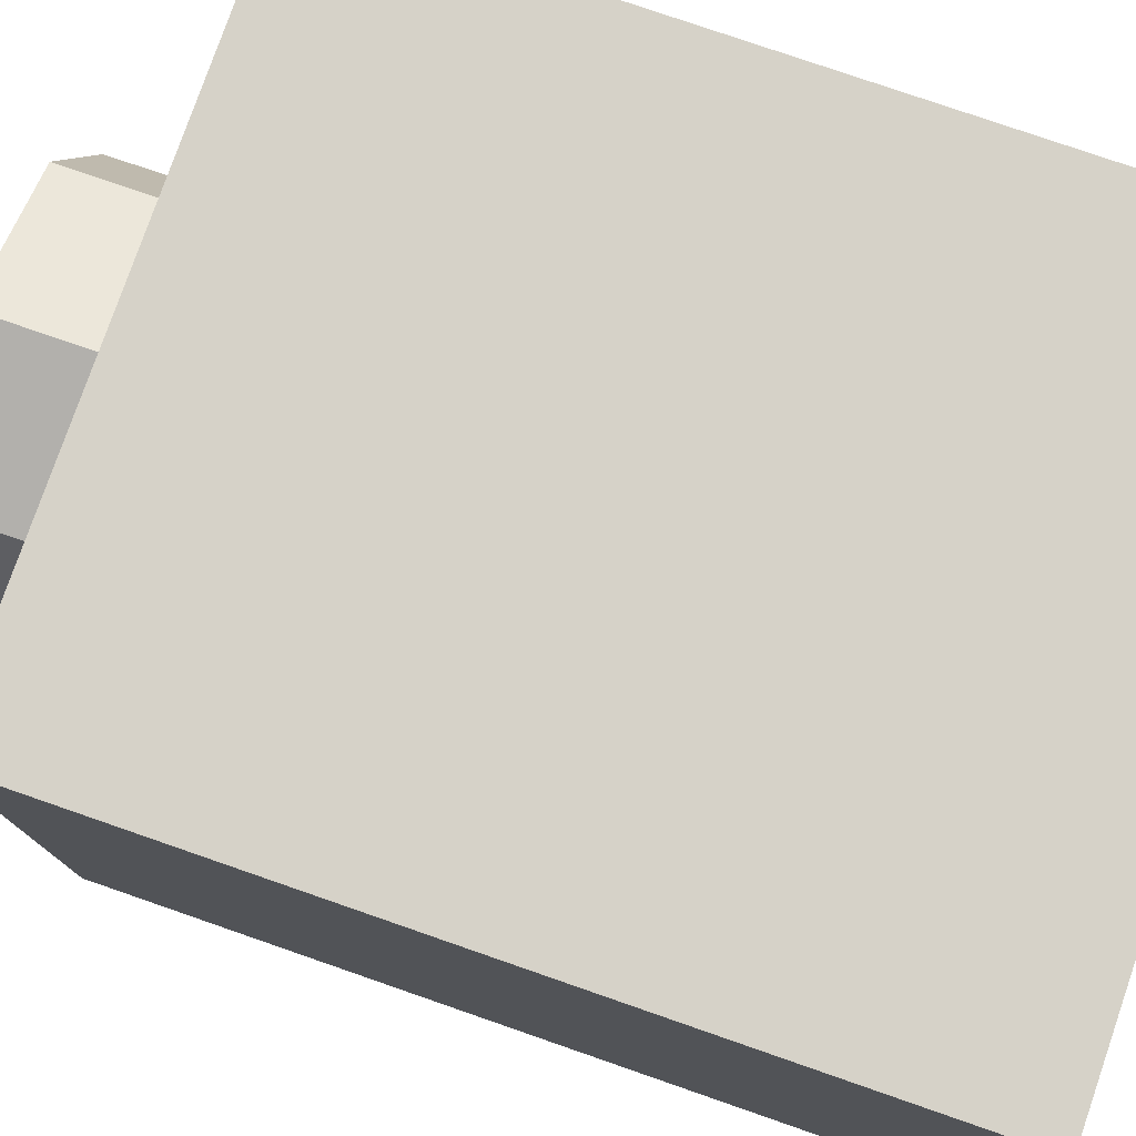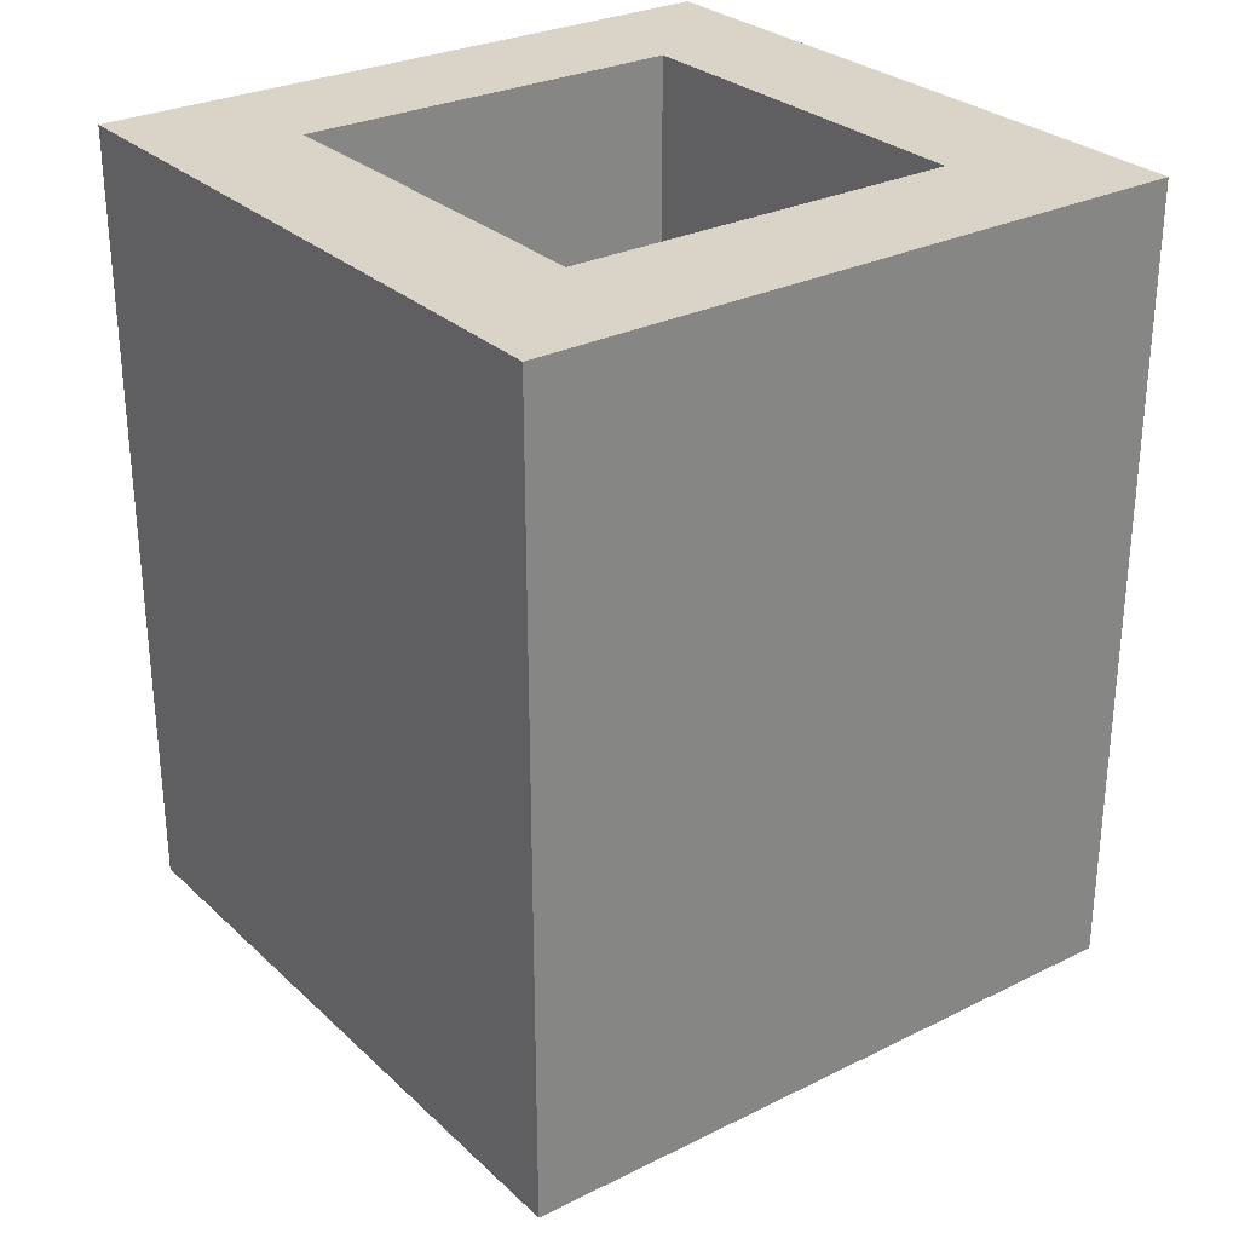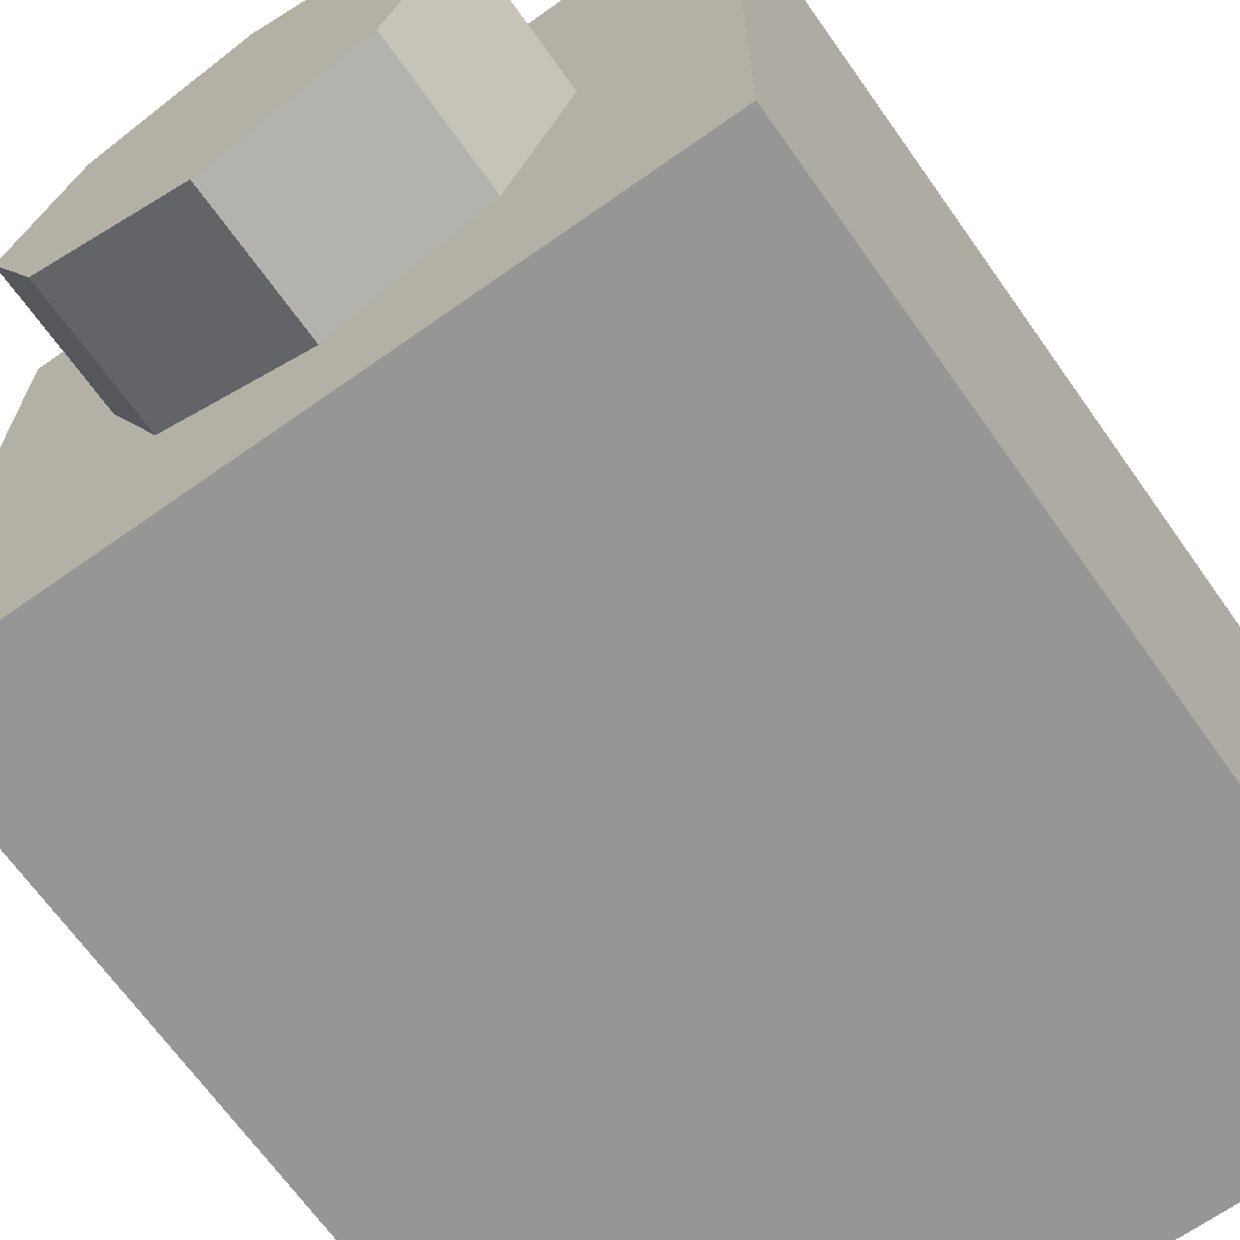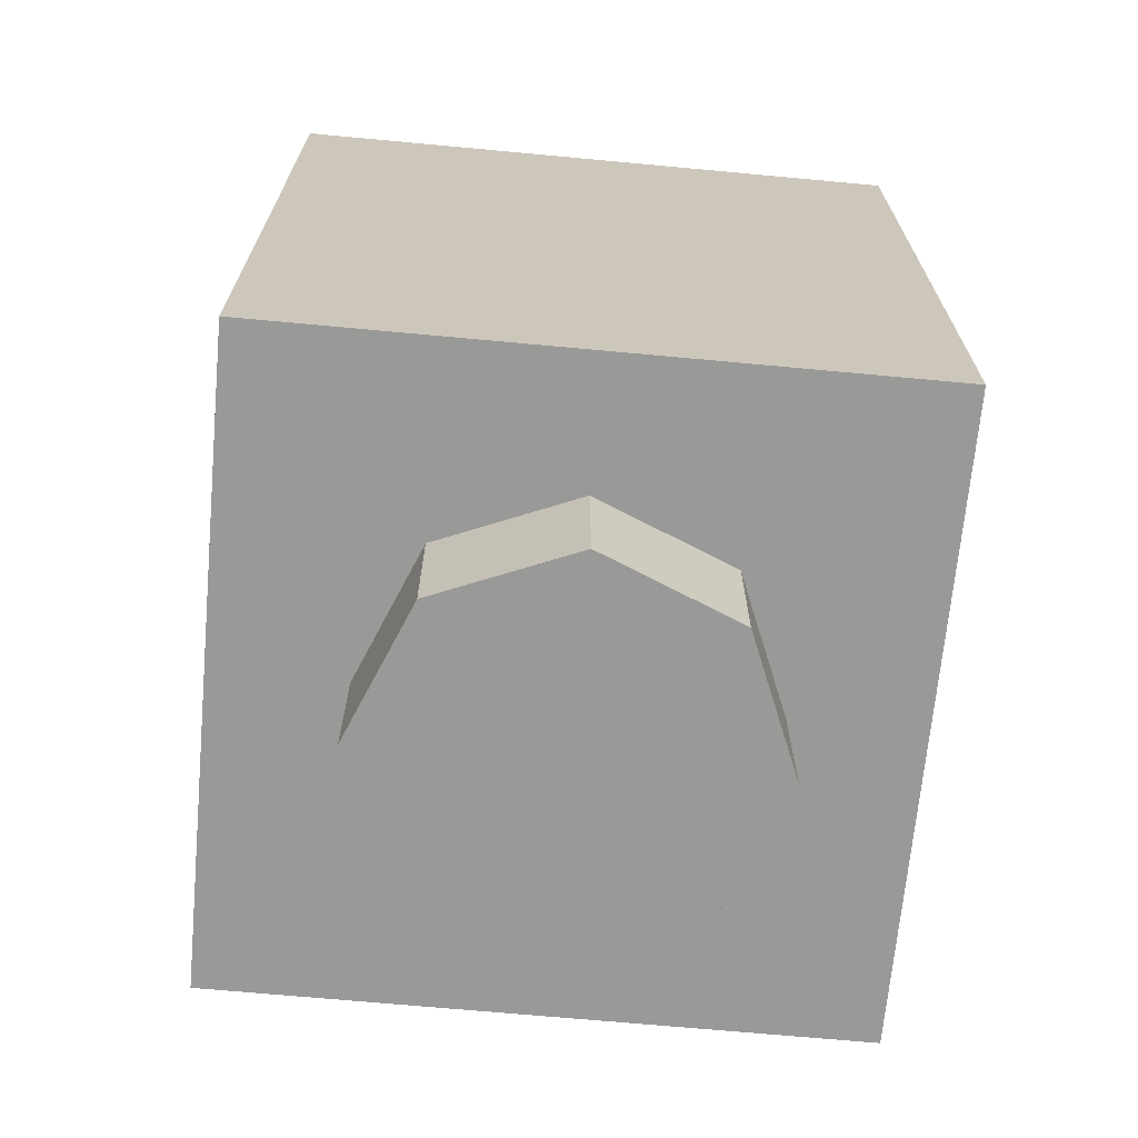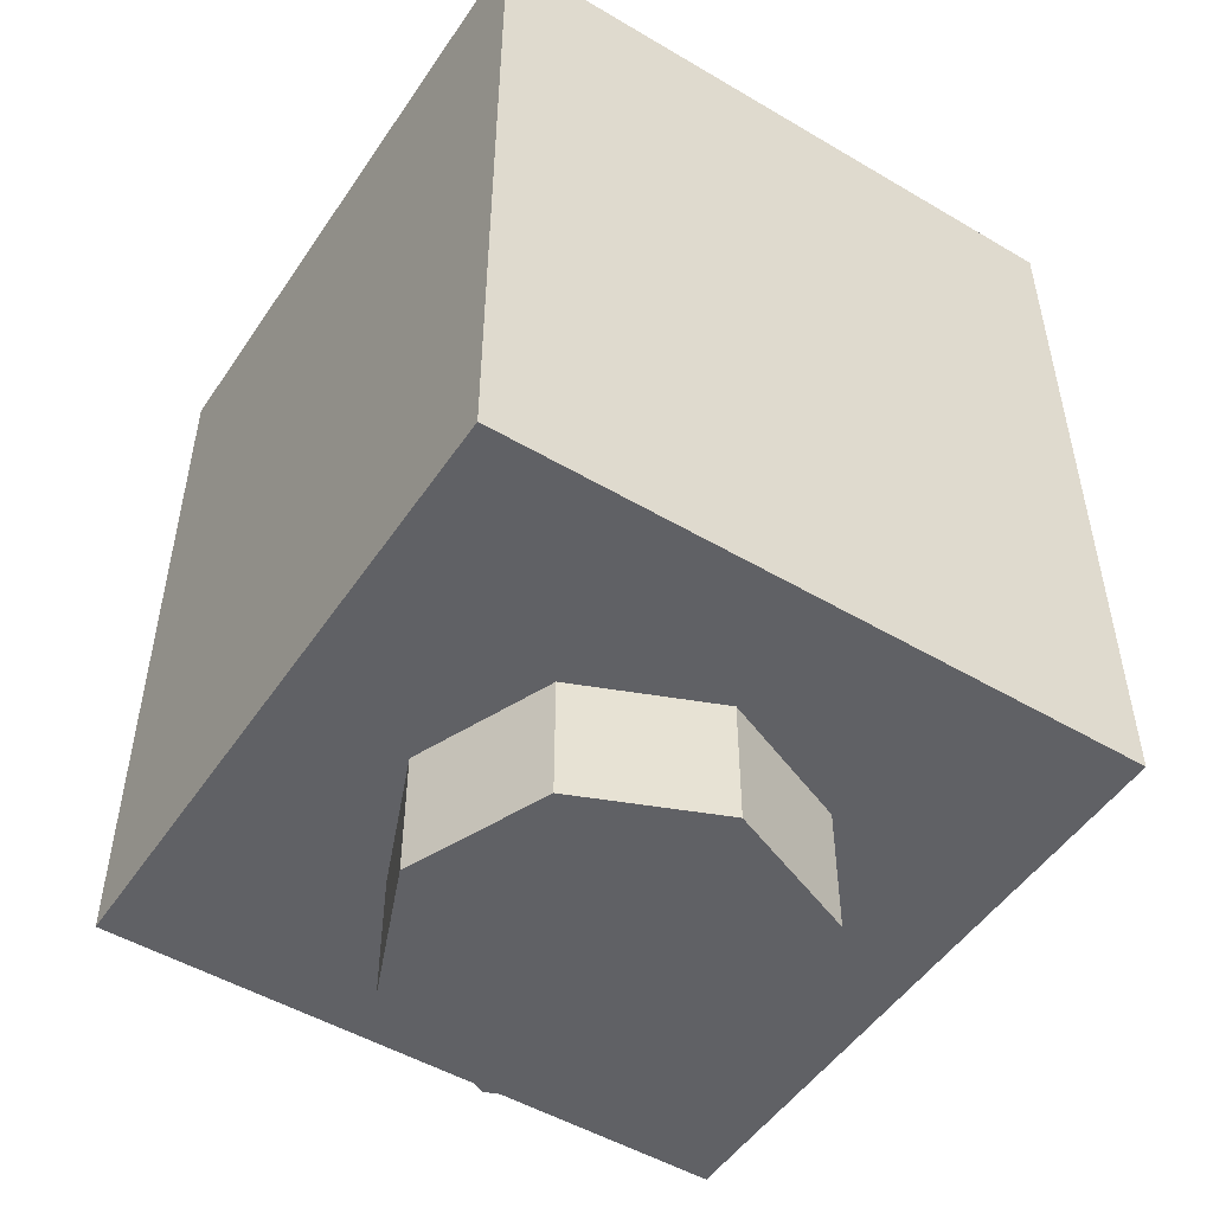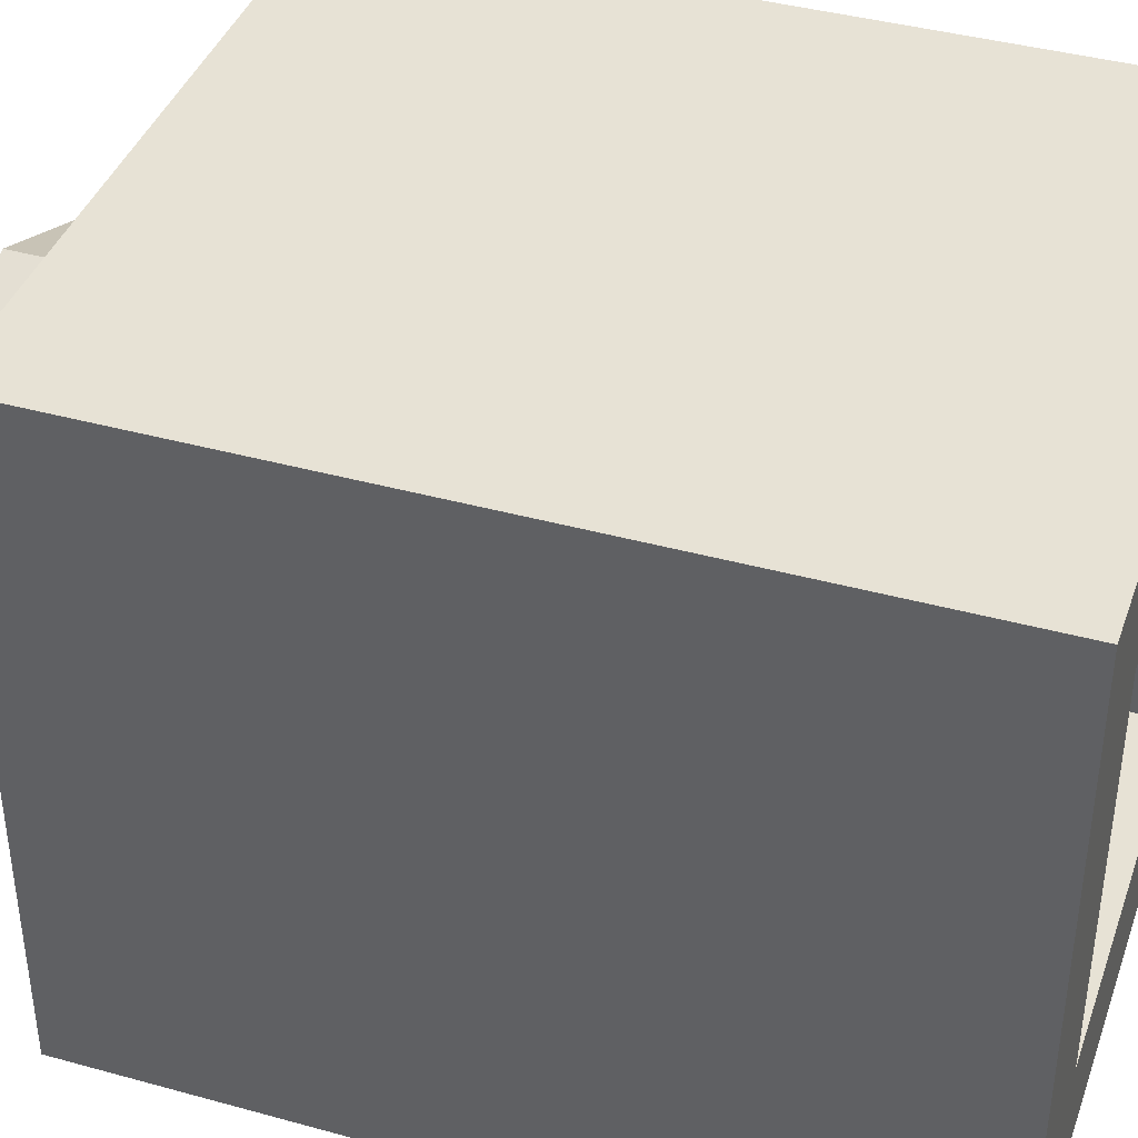
<metadata>
{"format":"obj","ext":"obj","renderer":"f3d","projection":"perspective","resolution":1024,"background":"white","views":[{"elev":78.0,"azim":109.1,"up":"+Z"},{"elev":28.7,"azim":143.5,"up":"+Y"},{"elev":-67.7,"azim":35.3,"up":"+Z"},{"elev":-68.8,"azim":174.7,"up":"+Y"},{"elev":-50.3,"azim":-32.9,"up":"+Y"},{"elev":40.2,"azim":108.8,"up":"+Z"}]}
</metadata>
<code>
v 0.1925 0.37 -0.5
v 0.1075 0.3375 -0.5
v 0.095 0.3975 -0.5
v 0.16 0.4375 -0.5
v 0.1075 0.3375 -0.5
v -0.0075 0.3175 -0.5
v -0.025 0.38 -0.5
v 0.095 0.3975 -0.5
v -0.0075 0.3175 -0.5
v -0.14 0.335 -0.5
v -0.1225 0.395 -0.5
v -0.025 0.38 -0.5
v -0.14 0.335 -0.5
v -0.225 0.38 -0.5
v -0.1575 0.4175 -0.5
v -0.1225 0.395 -0.5
v -0.225 0.38 -0.5
v -0.2575 0.4575 -0.5
v -0.1725 0.455 -0.5
v -0.1575 0.4175 -0.5
v -0.2575 0.4575 -0.5
v -0.2175 0.5625 -0.5
v -0.165 0.5 -0.5
v -0.1725 0.455 -0.5
v -0.2175 0.5625 -0.5
v -0.14 0.6 -0.5
v -0.1225 0.5325 -0.5
v -0.165 0.5 -0.5
v -0.14 0.6 -0.5
v -0.0325 0.6175 -0.5
v -0.03 0.555 -0.5
v -0.1225 0.5325 -0.5
v -0.0325 0.6175 -0.5
v 0.075 0.64 -0.5
v 0.105 0.5775 -0.5
v -0.03 0.555 -0.5
v 0.075 0.64 -0.5
v 0.125 0.66 -0.5
v 0.18 0.615 -0.5
v 0.105 0.5775 -0.5
v 0.125 0.66 -0.5
v 0.1325 0.695 -0.5
v 0.2125 0.7025 -0.5
v 0.18 0.615 -0.5
v 0.1325 0.695 -0.5
v 0.1075 0.7475 -0.5
v 0.1675 0.795 -0.5
v 0.2125 0.7025 -0.5
v 0.1075 0.7475 -0.5
v 0.0725 0.7725 -0.5
v 0.1175 0.8275 -0.5
v 0.1675 0.795 -0.5
v 0.0725 0.7725 -0.5
v 0.035 0.78 -0.5
v 0.065 0.845 -0.5
v 0.1175 0.8275 -0.5
v 0.035 0.78 -0.5
v -0.045 0.78 -0.5
v -0.015 0.8425 -0.5
v 0.065 0.845 -0.5
v -0.045 0.78 -0.5
v -0.135 0.76 -0.5
v -0.12 0.83 -0.5
v -0.015 0.8425 -0.5
v -0.135 0.76 -0.5
v -0.1825 0.7375 -0.5
v -0.195 0.805 -0.5
v -0.12 0.83 -0.5
v -0.1825 0.7375 -0.5
v -0.235 0.7125 -0.5
v -0.265 0.7775 -0.5
v -0.195 0.805 -0.5
v 0.16 0.4375 -0.5
v 0.18 0.615 -0.5
v 0.2125 0.7025 -0.5
v 0.1925 0.37 -0.5
v 0.16 0.4375 -0.5
v 0.095 0.3975 -0.5
v 0.105 0.5775 -0.5
v 0.18 0.615 -0.5
v 0.095 0.3975 -0.5
v -0.025 0.38 -0.5
v -0.03 0.555 -0.5
v 0.105 0.5775 -0.5
v -0.025 0.38 -0.5
v -0.1225 0.395 -0.5
v -0.1225 0.5325 -0.5
v -0.03 0.555 -0.5
v -0.1225 0.395 -0.5
v -0.1575 0.4175 -0.5
v -0.165 0.5 -0.5
v -0.1225 0.5325 -0.5
v -0.1575 0.4175 -0.5
v -0.1725 0.455 -0.5
v -0.165 0.5 -0.5
v -0.235 0.7125 -0.5
v -0.1825 0.7375 -0.5
v -0.14 0.6 -0.5
v -0.2175 0.5625 -0.5
v -0.1825 0.7375 -0.5
v -0.135 0.76 -0.5
v -0.0325 0.6175 -0.5
v -0.14 0.6 -0.5
v -0.135 0.76 -0.5
v -0.045 0.78 -0.5
v 0.075 0.64 -0.5
v -0.0325 0.6175 -0.5
v -0.045 0.78 -0.5
v 0.035 0.78 -0.5
v 0.125 0.66 -0.5
v 0.075 0.64 -0.5
v 0.035 0.78 -0.5
v 0.0725 0.7725 -0.5
v 0.1325 0.695 -0.5
v 0.125 0.66 -0.5
v 0.0725 0.7725 -0.5
v 0.1075 0.7475 -0.5
v 0.1325 0.695 -0.5
v -0.265 0.7775 -0.5
v -0.235 0.7125 -0.5
v -0.2175 0.5625 -0.5
v -0.2575 0.4575 -0.5
v 0.1075 0.3375 -0.5
v 0.1925 0.37 -0.5
v 0.5 0 -0.5
v -0.5 0 -0.5
v -0.0075 0.3175 -0.5
v 0.1075 0.3375 -0.5
v 0.5 0 -0.5
v -0.14 0.335 -0.5
v -0.0075 0.3175 -0.5
v -0.5 0 -0.5
v -0.225 0.38 -0.5
v -0.14 0.335 -0.5
v -0.5 0 -0.5
v -0.2575 0.4575 -0.5
v -0.225 0.38 -0.5
v -0.5 0 -0.5
v -0.5 1.2 -0.5
v -0.265 0.7775 -0.5
v -0.2575 0.4575 -0.5
v -0.5 0 -0.5
v -0.195 0.805 -0.5
v -0.265 0.7775 -0.5
v -0.5 1.2 -0.5
v -0.12 0.83 -0.5
v -0.195 0.805 -0.5
v -0.5 1.2 -0.5
v -0.015 0.8425 -0.5
v -0.12 0.83 -0.5
v -0.5 1.2 -0.5
v 0.5 1.2 -0.5
v 0.065 0.845 -0.5
v -0.015 0.8425 -0.5
v -0.5 1.2 -0.5
v 0.1175 0.8275 -0.5
v 0.065 0.845 -0.5
v 0.5 1.2 -0.5
v 0.1675 0.795 -0.5
v 0.1175 0.8275 -0.5
v 0.5 1.2 -0.5
v 0.2125 0.7025 -0.5
v 0.1675 0.795 -0.5
v 0.5 1.2 -0.5
v 0.5 0 -0.5
v 0.1925 0.37 -0.5
v 0.2125 0.7025 -0.5
v 0.5 1.2 -0.5
v 0.2121 0 -0.2121
v 0 0 -0.3
v 0 -0.2 -0.3
v 0.2121 -0.2 -0.2121
v 0.3 0 0
v 0.2121 0 -0.2121
v 0.2121 -0.2 -0.2121
v 0.3 -0.2 0
v 0.2121 0 0.2121
v 0.3 0 0
v 0.3 -0.2 0
v 0.2121 -0.2 0.2121
v 0 0 0.3
v 0.2121 0 0.2121
v 0.2121 -0.2 0.2121
v 0 -0.2 0.3
v -0.2121 0 0.2121
v 0 0 0.3
v 0 -0.2 0.3
v -0.2121 -0.2 0.2121
v -0.3 0 0
v -0.2121 0 0.2121
v -0.2121 -0.2 0.2121
v -0.3 -0.2 0
v -0.2121 0 -0.2121
v -0.3 0 0
v -0.3 -0.2 0
v -0.2121 -0.2 -0.2121
v 0 0 -0.3
v -0.2121 0 -0.2121
v -0.2121 -0.2 -0.2121
v 0 -0.2 -0.3
v 0 -0.2 0
v 0 -0.2 -0.3
v 0.2121 -0.2 -0.2121
v 0 -0.2 0
v 0.2121 -0.2 -0.2121
v 0.3 -0.2 0
v 0 -0.2 0
v 0.3 -0.2 0
v 0.2121 -0.2 0.2121
v 0 -0.2 0
v 0.2121 -0.2 0.2121
v 0 -0.2 0.3
v 0 -0.2 0
v 0 -0.2 0.3
v -0.2121 -0.2 0.2121
v 0 -0.2 0
v -0.2121 -0.2 0.2121
v -0.3 -0.2 0
v 0 -0.2 0
v -0.3 -0.2 0
v -0.2121 -0.2 -0.2121
v 0 -0.2 0
v -0.2121 -0.2 -0.2121
v 0 -0.2 -0.3
v -0.5 0 0.5
v -0.5 0 -0.5
v 0.5 0 -0.5
v 0.5 0 0.5
v -0.5 0 0.5
v 0.5 0 0.5
v 0.5 1.2 0.5
v -0.5 1.2 0.5
v 0.5 0 0.5
v 0.5 0 -0.5
v 0.5 1.2 -0.5
v 0.5 1.2 0.5
v -0.5 0 -0.5
v -0.5 0 0.5
v -0.5 1.2 0.5
v -0.5 1.2 -0.5
v 0.3 0.2 0.3
v -0.3 0.2 0.3
v -0.3 0.2 -0.3
v 0.3 0.2 -0.3
v 0.3 0.2 0.3
v 0.3 1.2 0.3
v -0.3 1.2 0.3
v -0.3 0.2 0.3
v 0.3 0.2 -0.3
v 0.3 1.2 -0.3
v 0.3 1.2 0.3
v 0.3 0.2 0.3
v -0.3 0.2 -0.3
v -0.3 1.2 -0.3
v 0.3 1.2 -0.3
v 0.3 0.2 -0.3
v -0.3 0.2 0.3
v -0.3 1.2 0.3
v -0.3 1.2 -0.3
v -0.3 0.2 -0.3
v -0.3 1.2 -0.3
v 0.3 1.2 -0.3
v 0.5 1.2 -0.5
v -0.5 1.2 -0.5
v 0.5 1.2 -0.5
v 0.3 1.2 -0.3
v 0.3 1.2 0.3
v 0.5 1.2 0.5
v 0.3 1.2 0.3
v -0.3 1.2 0.3
v -0.5 1.2 0.5
v 0.5 1.2 0.5
v -0.5 1.2 0.5
v -0.3 1.2 0.3
v -0.3 1.2 -0.3
v -0.5 1.2 -0.5
g mesh1445109
f 1 2 3
f 3 4 1
f 5 6 7
f 7 8 5
f 9 10 11
f 11 12 9
f 13 14 15
f 15 16 13
f 17 18 19
f 19 20 17
f 21 22 23
f 23 24 21
f 25 26 27
f 27 28 25
f 29 30 31
f 31 32 29
f 33 34 35
f 35 36 33
f 37 38 39
f 39 40 37
f 41 42 43
f 43 44 41
f 45 46 47
f 47 48 45
f 49 50 51
f 51 52 49
f 53 54 55
f 55 56 53
f 57 58 59
f 59 60 57
f 61 62 63
f 63 64 61
f 65 66 67
f 67 68 65
f 69 70 71
f 71 72 69
f 73 74 75
f 75 76 73
f 77 78 79
f 79 80 77
f 81 82 83
f 83 84 81
f 85 86 87
f 87 88 85
f 89 90 91
f 91 92 89
f 93 94 95
f 96 97 98
f 98 99 96
f 100 101 102
f 102 103 100
f 104 105 106
f 106 107 104
f 108 109 110
f 110 111 108
f 112 113 114
f 114 115 112
f 116 117 118
f 119 120 121
f 121 122 119
f 123 124 125
f 126 127 128
f 128 129 126
f 130 131 132
f 133 134 135
f 136 137 138
f 139 140 141
f 141 142 139
f 143 144 145
f 146 147 148
f 149 150 151
f 152 153 154
f 154 155 152
f 156 157 158
f 159 160 161
f 162 163 164
f 165 166 167
f 167 168 165
g mesh1445115
f 169 171 170
f 171 169 172
f 173 175 174
f 175 173 176
f 177 179 178
f 179 177 180
f 181 183 182
f 183 181 184
f 185 187 186
f 187 185 188
f 189 191 190
f 191 189 192
f 193 195 194
f 195 193 196
f 197 199 198
f 199 197 200
g mesh1445117
f 201 202 203
f 204 205 206
f 207 208 209
f 210 211 212
f 213 214 215
f 216 217 218
f 219 220 221
f 222 223 224
g mesh1445120
f 225 226 227
f 227 228 225
f 229 230 231
f 231 232 229
f 233 234 235
f 235 236 233
f 237 238 239
f 239 240 237
g mesh1445122
f 241 243 242
f 243 241 244
f 245 247 246
f 247 245 248
f 249 251 250
f 251 249 252
f 253 255 254
f 255 253 256
f 257 259 258
f 259 257 260
g mesh1445124
f 261 262 263
f 263 264 261
f 265 266 267
f 267 268 265
f 269 270 271
f 271 272 269
f 273 274 275
f 275 276 273

</code>
